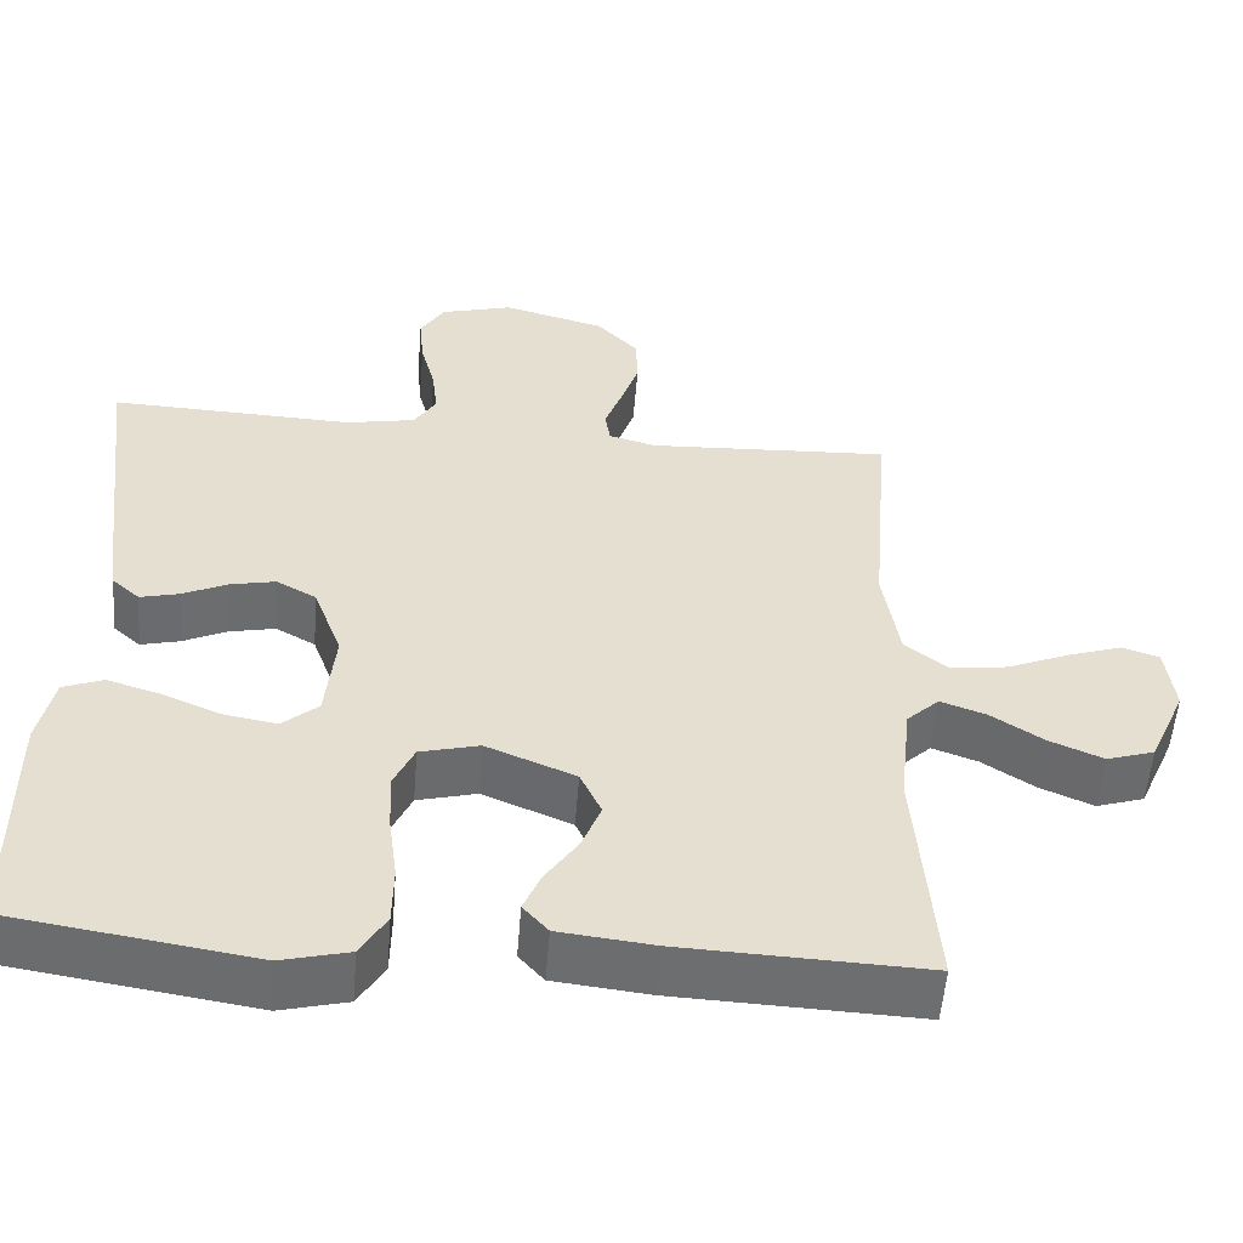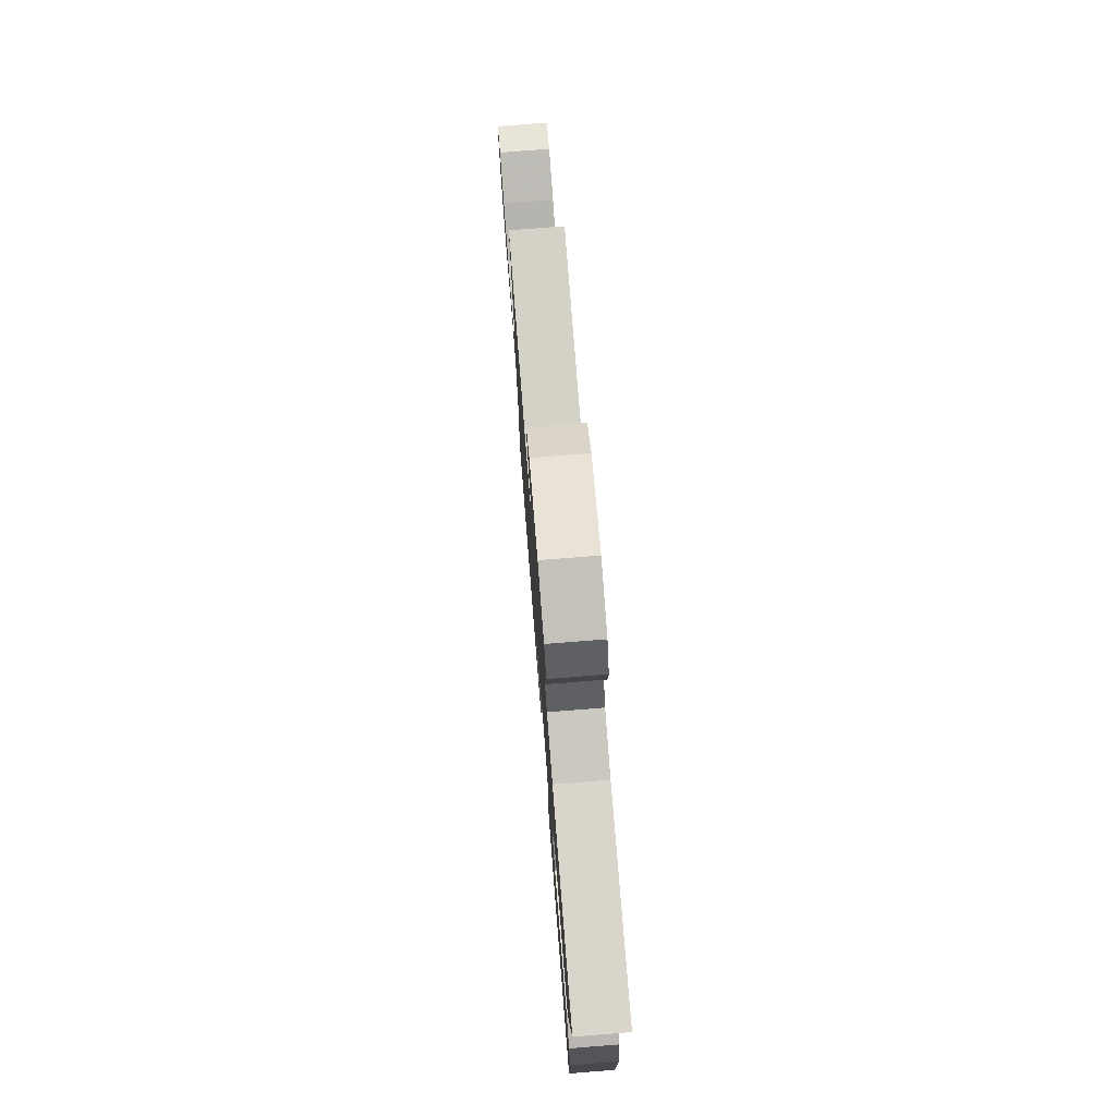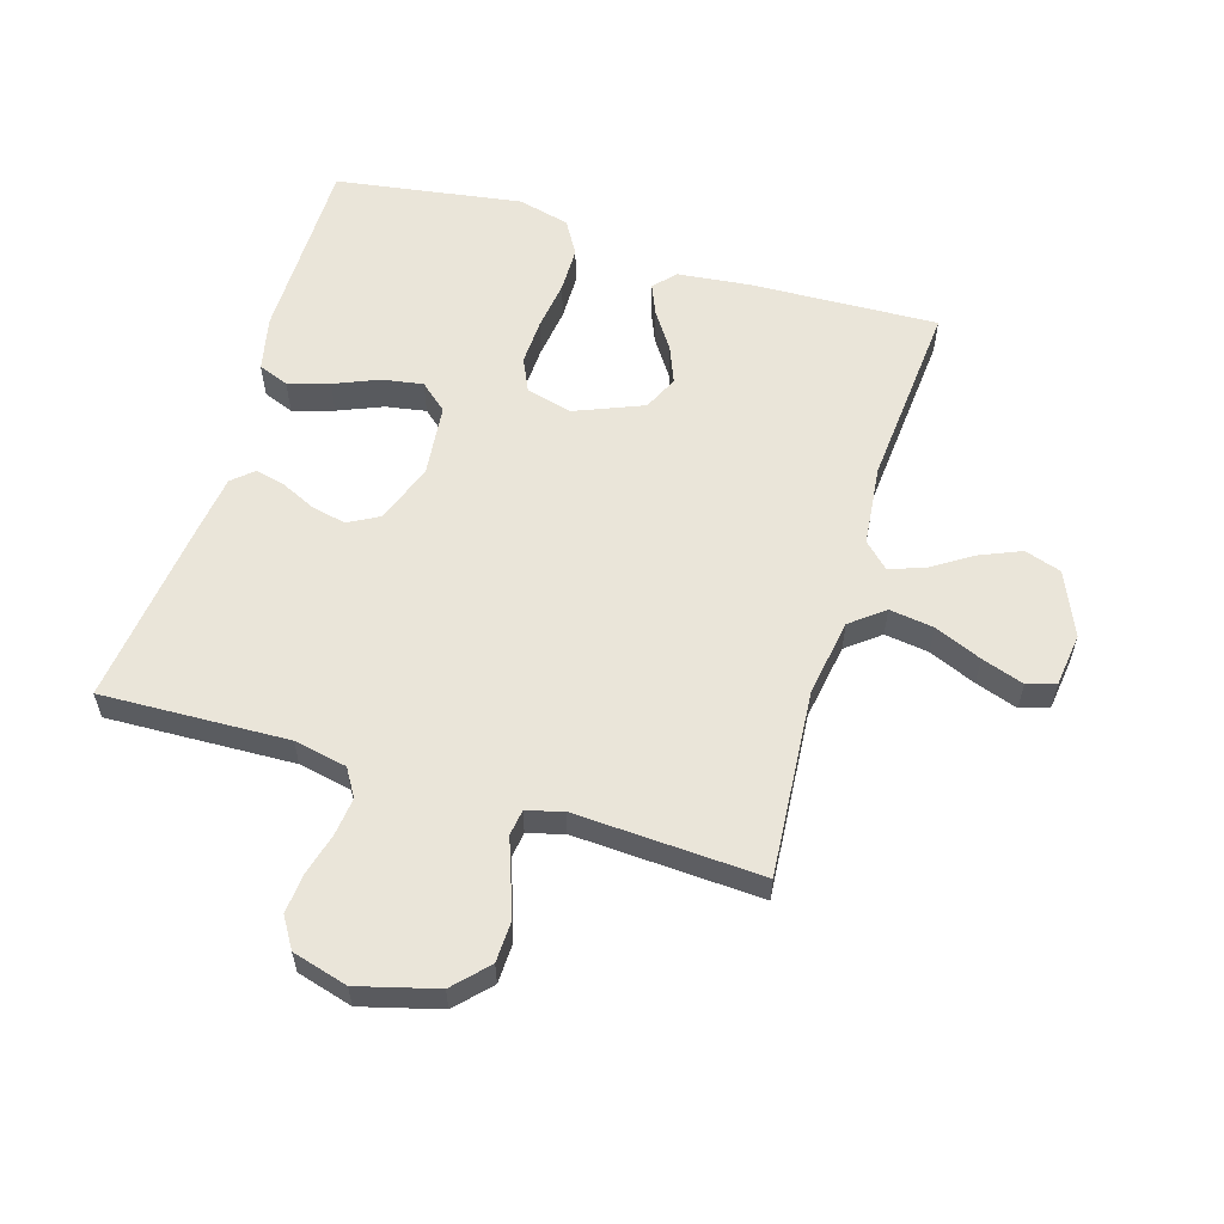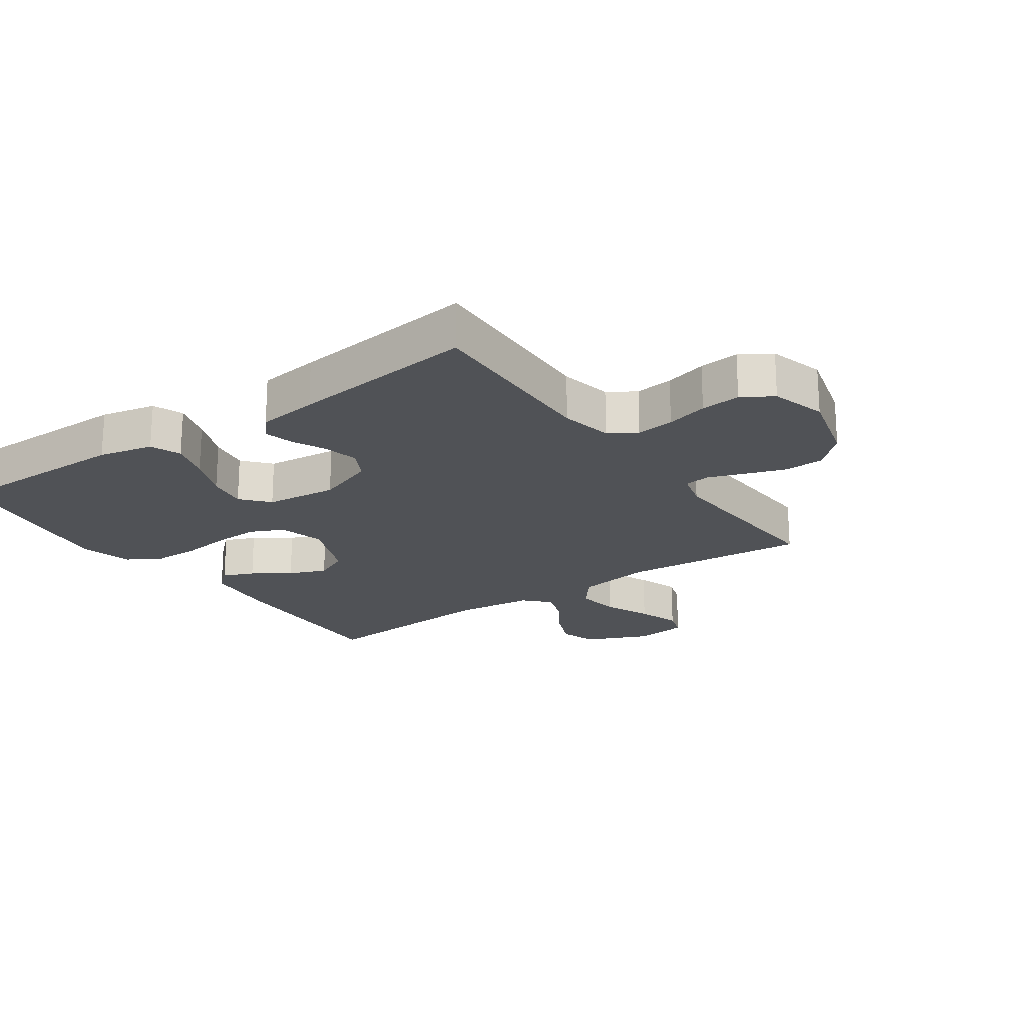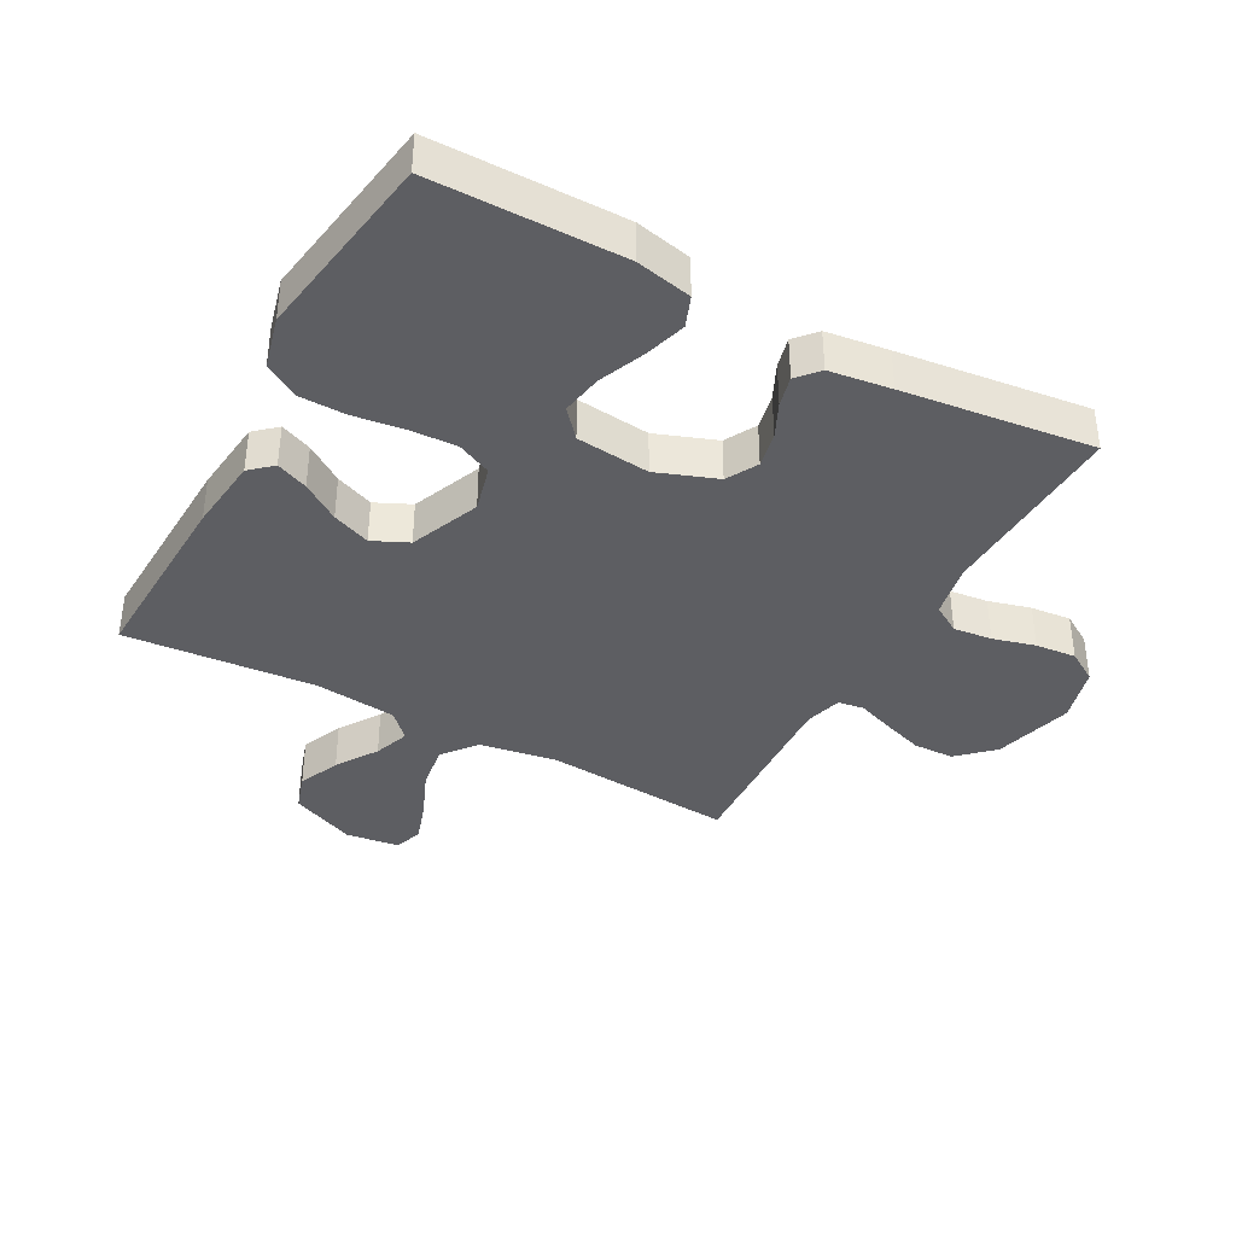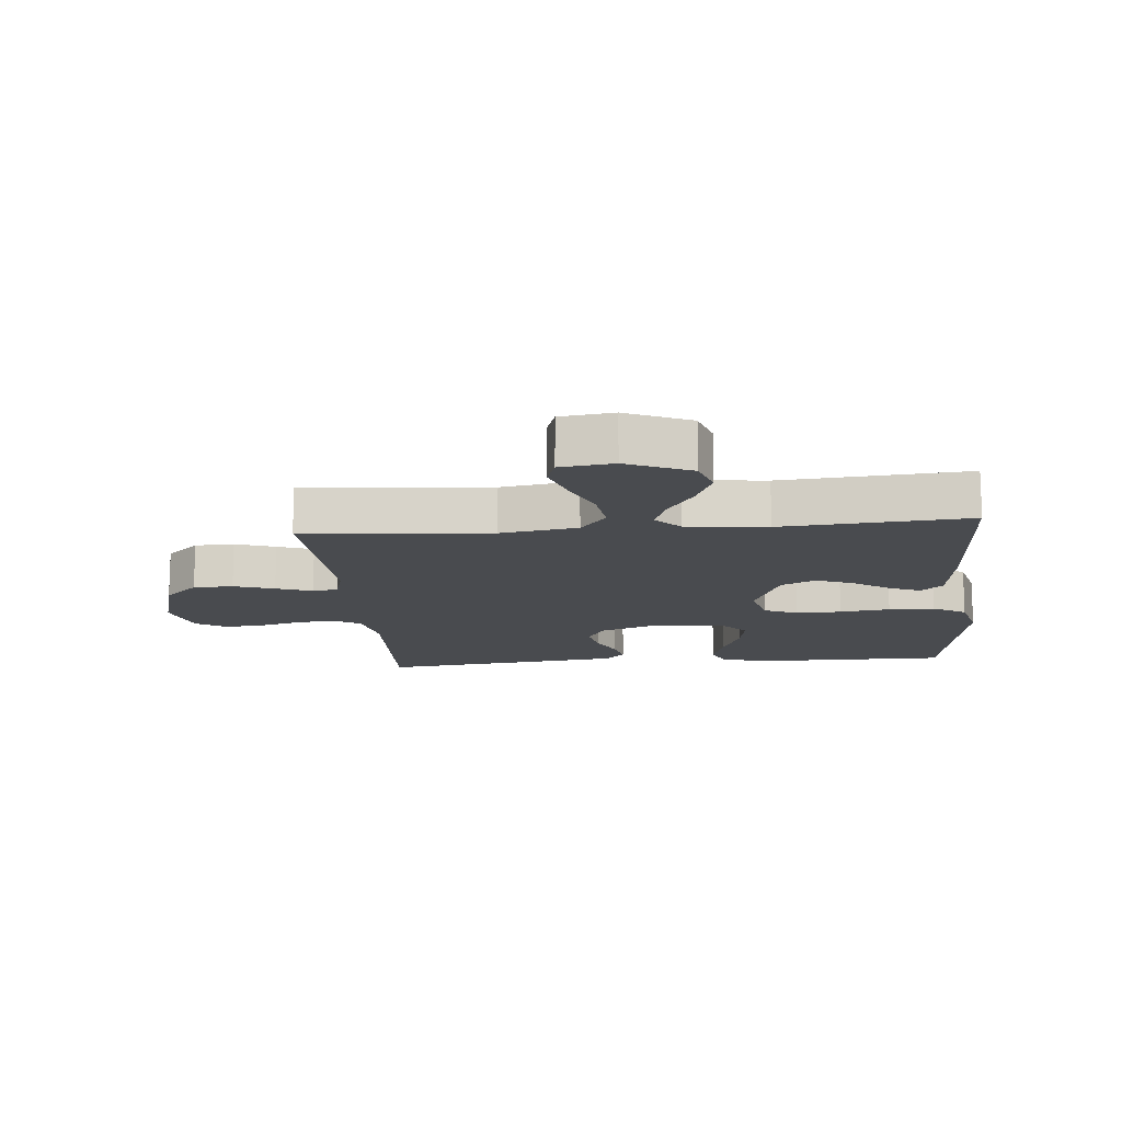
<metadata>
{"format":"obj","ext":"obj","renderer":"f3d","projection":"perspective","resolution":1024,"background":"white","views":[{"elev":-54.2,"azim":-4.6,"up":"+Z"},{"elev":76.8,"azim":-94.5,"up":"+Z"},{"elev":58.4,"azim":16.9,"up":"+Y"},{"elev":-20.7,"azim":-55.0,"up":"+Y"},{"elev":-38.4,"azim":-118.6,"up":"+Y"},{"elev":-14.0,"azim":95.1,"up":"+Y"}]}
</metadata>
<code>
v -0.5 0.07 -0.5
v -0.501 0.07 -0.2
v -0.482 0.07 -0.112
v -0.433 0.07 -0.093
v -0.367 0.07 -0.113
v -0.295 0.07 -0.143
v -0.23 0.07 -0.154
v -0.186 0.07 -0.116
v -0.174 0.07 0
v -0.209 0.07 0.095
v -0.258 0.07 0.122
v -0.314 0.07 0.11
v -0.369 0.07 0.084
v -0.417 0.07 0.072
v -0.451 0.07 0.102
v -0.464 0.07 0.2
v -0.5 0.07 0.5
v -0.2 0.07 0.489
v -0.115 0.07 0.506
v -0.088 0.07 0.55
v -0.095 0.07 0.611
v -0.113 0.07 0.678
v -0.119 0.07 0.742
v -0.089 0.07 0.791
v 0 0.07 0.816
v 0.126 0.07 0.782
v 0.177 0.07 0.728
v 0.179 0.07 0.664
v 0.157 0.07 0.599
v 0.136 0.07 0.541
v 0.142 0.07 0.5
v 0.2 0.07 0.484
v 0.5 0.07 0.5
v 0.476 0.07 0.2
v 0.496 0.07 0.077
v 0.549 0.07 0.035
v 0.62 0.07 0.045
v 0.696 0.07 0.077
v 0.764 0.07 0.1
v 0.81 0.07 0.085
v 0.821 0.07 0
v 0.776 0.07 -0.103
v 0.717 0.07 -0.122
v 0.651 0.07 -0.094
v 0.586 0.07 -0.052
v 0.53 0.07 -0.032
v 0.49 0.07 -0.07
v 0.476 0.07 -0.2
v 0.5 0.07 -0.5
v 0.2 0.07 -0.488
v 0.082 0.07 -0.475
v 0.051 0.07 -0.44
v 0.072 0.07 -0.39
v 0.112 0.07 -0.331
v 0.136 0.07 -0.271
v 0.11 0.07 -0.215
v 0 0.07 -0.17
v -0.073 0.07 -0.189
v -0.098 0.07 -0.243
v -0.095 0.07 -0.316
v -0.084 0.07 -0.397
v -0.085 0.07 -0.471
v -0.117 0.07 -0.525
v -0.2 0.07 -0.546
v -0.5 0 -0.5
v -0.501 0 -0.2
v -0.482 0 -0.112
v -0.433 0 -0.093
v -0.367 0 -0.113
v -0.295 0 -0.143
v -0.23 0 -0.154
v -0.186 0 -0.116
v -0.174 0 0
v -0.209 0 0.095
v -0.258 0 0.122
v -0.314 0 0.11
v -0.369 0 0.084
v -0.417 0 0.072
v -0.451 0 0.102
v -0.464 0 0.2
v -0.5 0 0.5
v -0.2 0 0.489
v -0.115 0 0.506
v -0.088 0 0.55
v -0.095 0 0.611
v -0.113 0 0.678
v -0.119 0 0.742
v -0.089 0 0.791
v 0 0 0.816
v 0.126 0 0.782
v 0.177 0 0.728
v 0.179 0 0.664
v 0.157 0 0.599
v 0.136 0 0.541
v 0.142 0 0.5
v 0.2 0 0.484
v 0.5 0 0.5
v 0.476 0 0.2
v 0.496 0 0.077
v 0.549 0 0.035
v 0.62 0 0.045
v 0.696 0 0.077
v 0.764 0 0.1
v 0.81 0 0.085
v 0.821 0 0
v 0.776 0 -0.103
v 0.717 0 -0.122
v 0.651 0 -0.094
v 0.586 0 -0.052
v 0.53 0 -0.032
v 0.49 0 -0.07
v 0.476 0 -0.2
v 0.5 0 -0.5
v 0.2 0 -0.488
v 0.082 0 -0.475
v 0.051 0 -0.44
v 0.072 0 -0.39
v 0.112 0 -0.331
v 0.136 0 -0.271
v 0.11 0 -0.215
v 0 0 -0.17
v -0.073 0 -0.189
v -0.098 0 -0.243
v -0.095 0 -0.316
v -0.084 0 -0.397
v -0.085 0 -0.471
v -0.117 0 -0.525
v -0.2 0 -0.546
f 4 5 6
f 3 4 6
f 2 3 6
f 1 2 6
f 64 1 6
f 63 64 6
f 62 63 6
f 61 62 6
f 60 61 6
f 59 60 6 7
f 58 59 7 8
f 57 58 8 9
f 56 57 9 10
f 52 53 54
f 51 52 54
f 50 51 54
f 49 50 54
f 48 49 54
f 47 48 54 55
f 46 47 55 56
f 43 44 45
f 42 43 45
f 41 42 45
f 40 41 45
f 39 40 45
f 38 39 45
f 37 38 45
f 36 37 45 46
f 46 56 10
f 36 46 10
f 35 36 10
f 32 33 34
f 35 10 11
f 34 35 11
f 32 34 11
f 31 32 11
f 28 29 30
f 27 28 30
f 26 27 30
f 25 26 30
f 24 25 30
f 23 24 30
f 22 23 30
f 21 22 30
f 20 21 30 31
f 16 17 18
f 15 16 18
f 14 15 18
f 13 14 18
f 12 13 18
f 12 18 19
f 19 20 31
f 12 19 31
f 11 12 31
f 70 69 68
f 70 68 67
f 70 67 66
f 70 66 65
f 70 65 128
f 70 128 127
f 70 127 126
f 70 126 125
f 70 125 124
f 71 70 124 123
f 72 71 123 122
f 73 72 122 121
f 74 73 121 120
f 118 117 116
f 118 116 115
f 118 115 114
f 118 114 113
f 118 113 112
f 119 118 112 111
f 120 119 111 110
f 109 108 107
f 109 107 106
f 109 106 105
f 109 105 104
f 109 104 103
f 109 103 102
f 109 102 101
f 110 109 101 100
f 74 120 110
f 74 110 100
f 74 100 99
f 98 97 96
f 75 74 99
f 75 99 98
f 75 98 96
f 75 96 95
f 94 93 92
f 94 92 91
f 94 91 90
f 94 90 89
f 94 89 88
f 94 88 87
f 94 87 86
f 94 86 85
f 95 94 85 84
f 82 81 80
f 82 80 79
f 82 79 78
f 82 78 77
f 82 77 76
f 83 82 76
f 95 84 83
f 95 83 76
f 95 76 75
f 1 65 66 2
f 2 66 67 3
f 3 67 68 4
f 4 68 69 5
f 5 69 70 6
f 6 70 71 7
f 7 71 72 8
f 8 72 73 9
f 9 73 74 10
f 10 74 75 11
f 11 75 76 12
f 12 76 77 13
f 13 77 78 14
f 14 78 79 15
f 15 79 80 16
f 16 80 81 17
f 17 81 82 18
f 18 82 83 19
f 19 83 84 20
f 20 84 85 21
f 21 85 86 22
f 22 86 87 23
f 23 87 88 24
f 24 88 89 25
f 25 89 90 26
f 26 90 91 27
f 27 91 92 28
f 28 92 93 29
f 29 93 94 30
f 30 94 95 31
f 31 95 96 32
f 32 96 97 33
f 33 97 98 34
f 34 98 99 35
f 35 99 100 36
f 36 100 101 37
f 37 101 102 38
f 38 102 103 39
f 39 103 104 40
f 40 104 105 41
f 41 105 106 42
f 42 106 107 43
f 43 107 108 44
f 44 108 109 45
f 45 109 110 46
f 46 110 111 47
f 47 111 112 48
f 48 112 113 49
f 49 113 114 50
f 50 114 115 51
f 51 115 116 52
f 52 116 117 53
f 53 117 118 54
f 54 118 119 55
f 55 119 120 56
f 56 120 121 57
f 57 121 122 58
f 58 122 123 59
f 59 123 124 60
f 60 124 125 61
f 61 125 126 62
f 62 126 127 63
f 63 127 128 64
f 64 128 65 1

</code>
